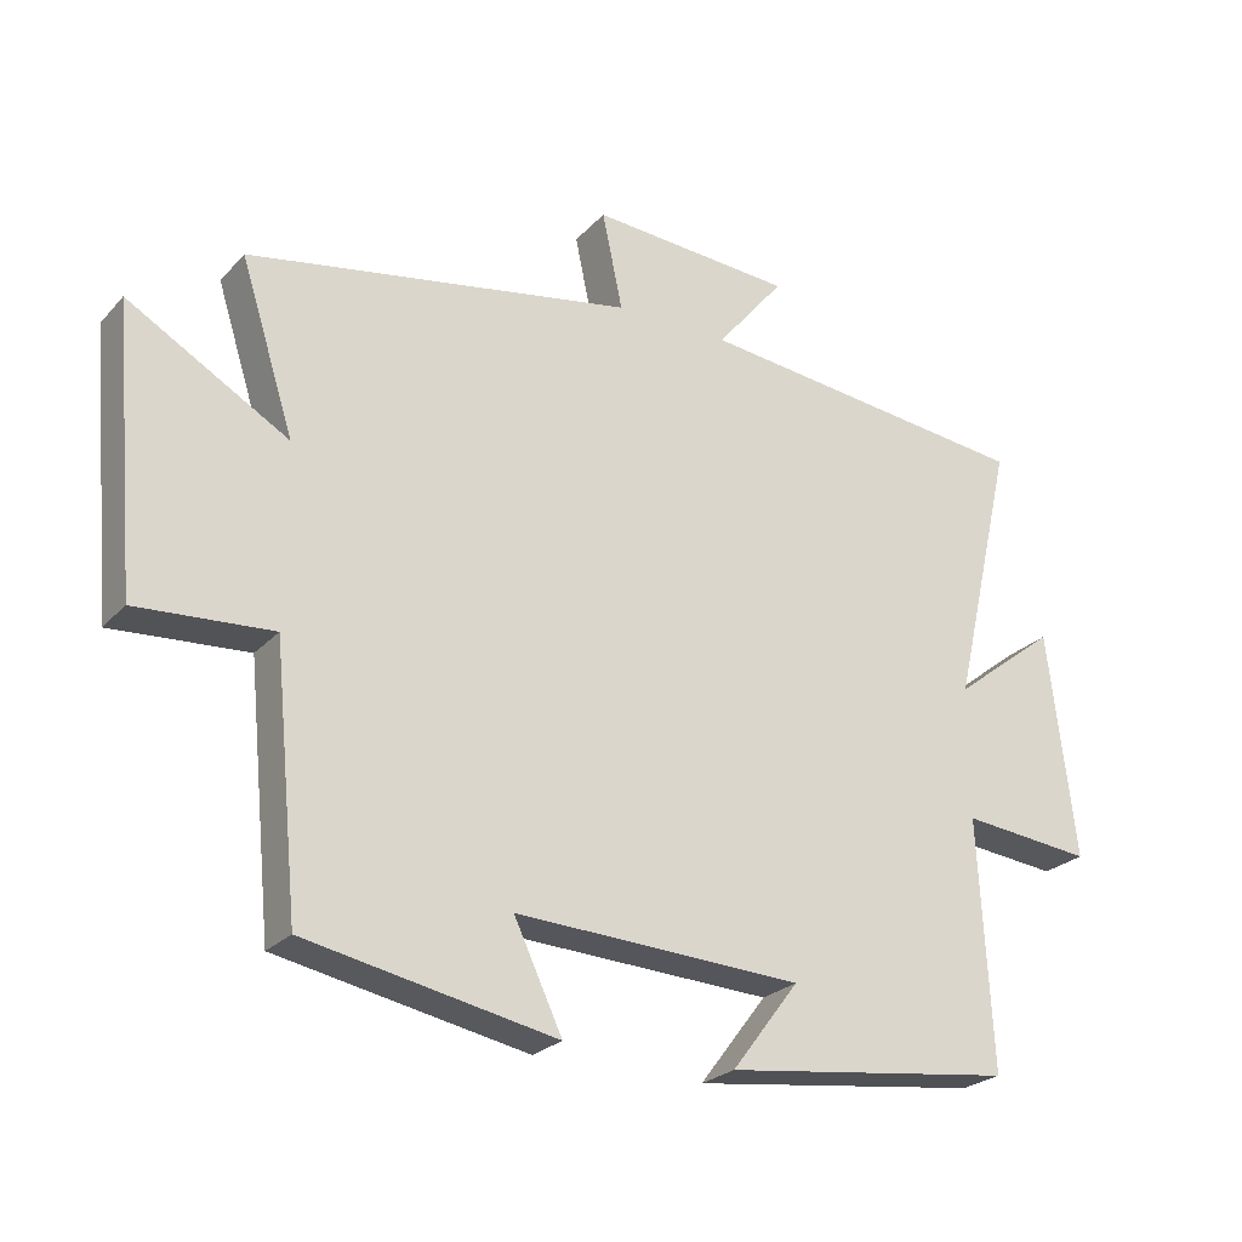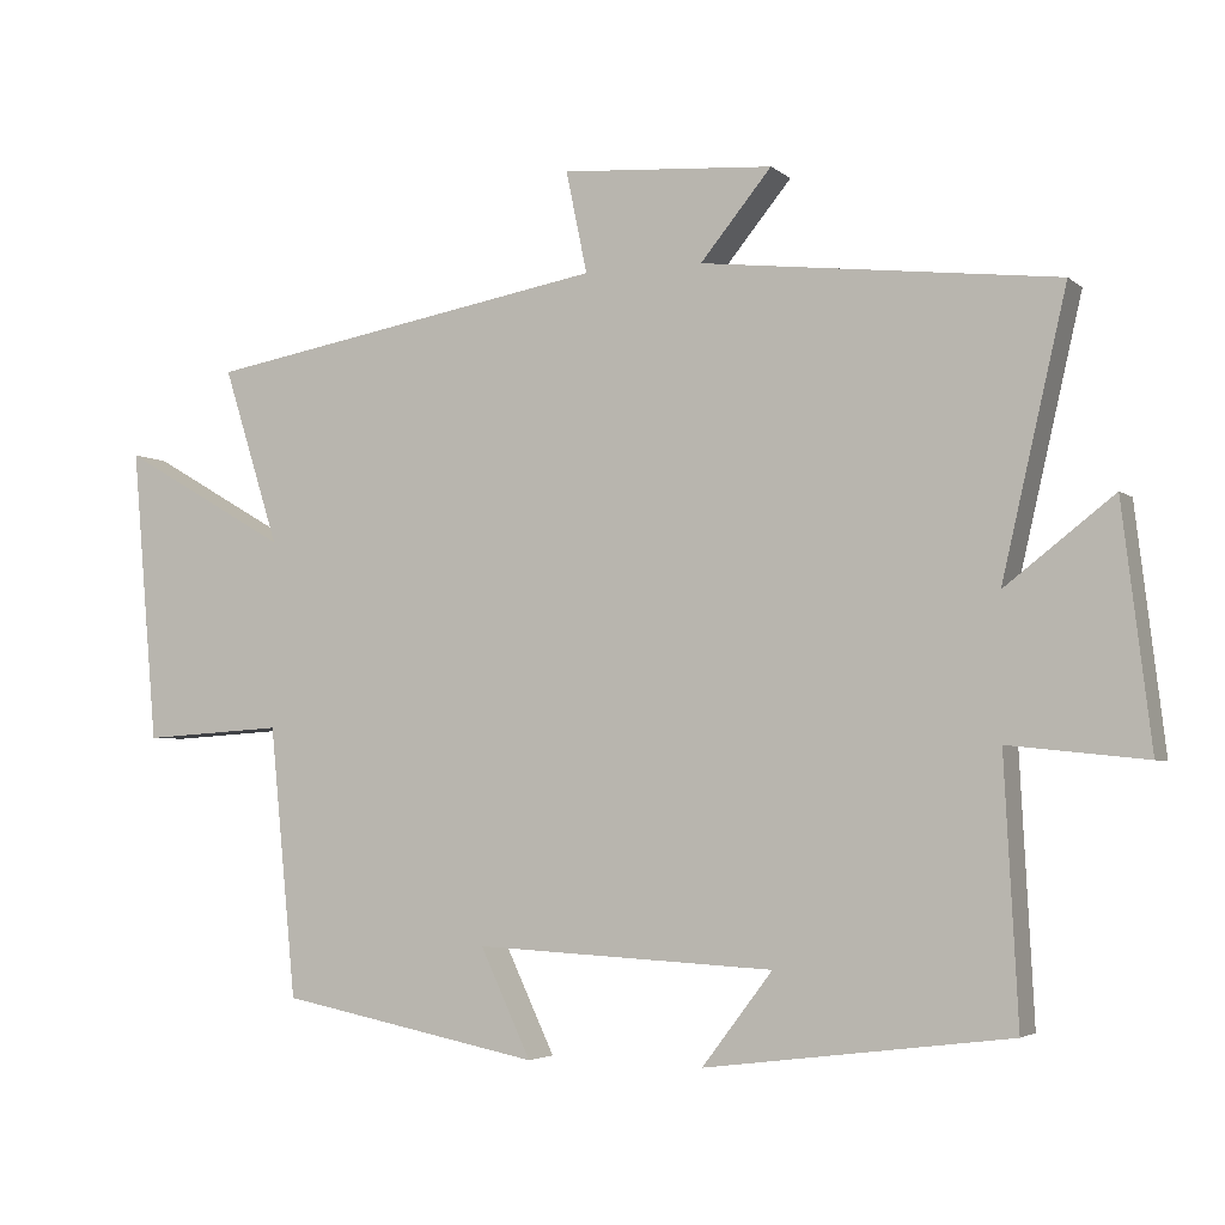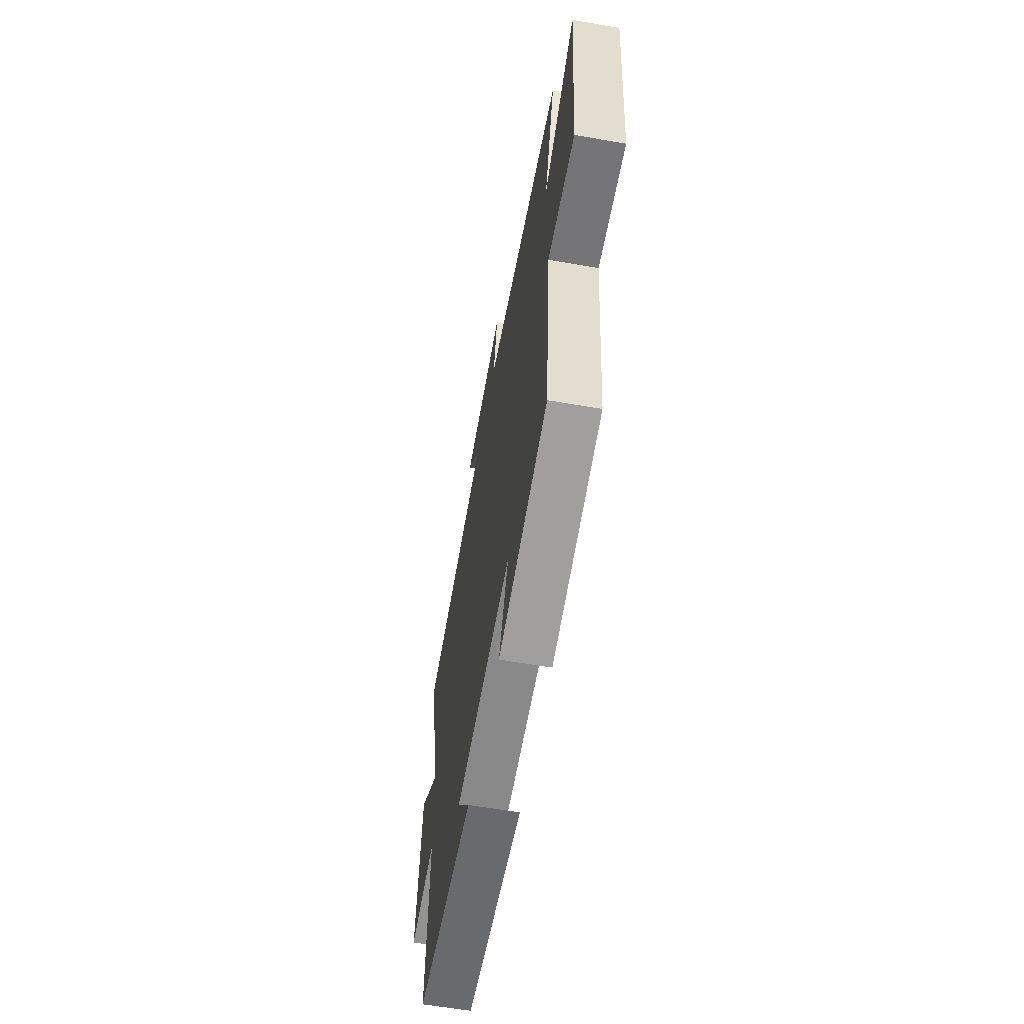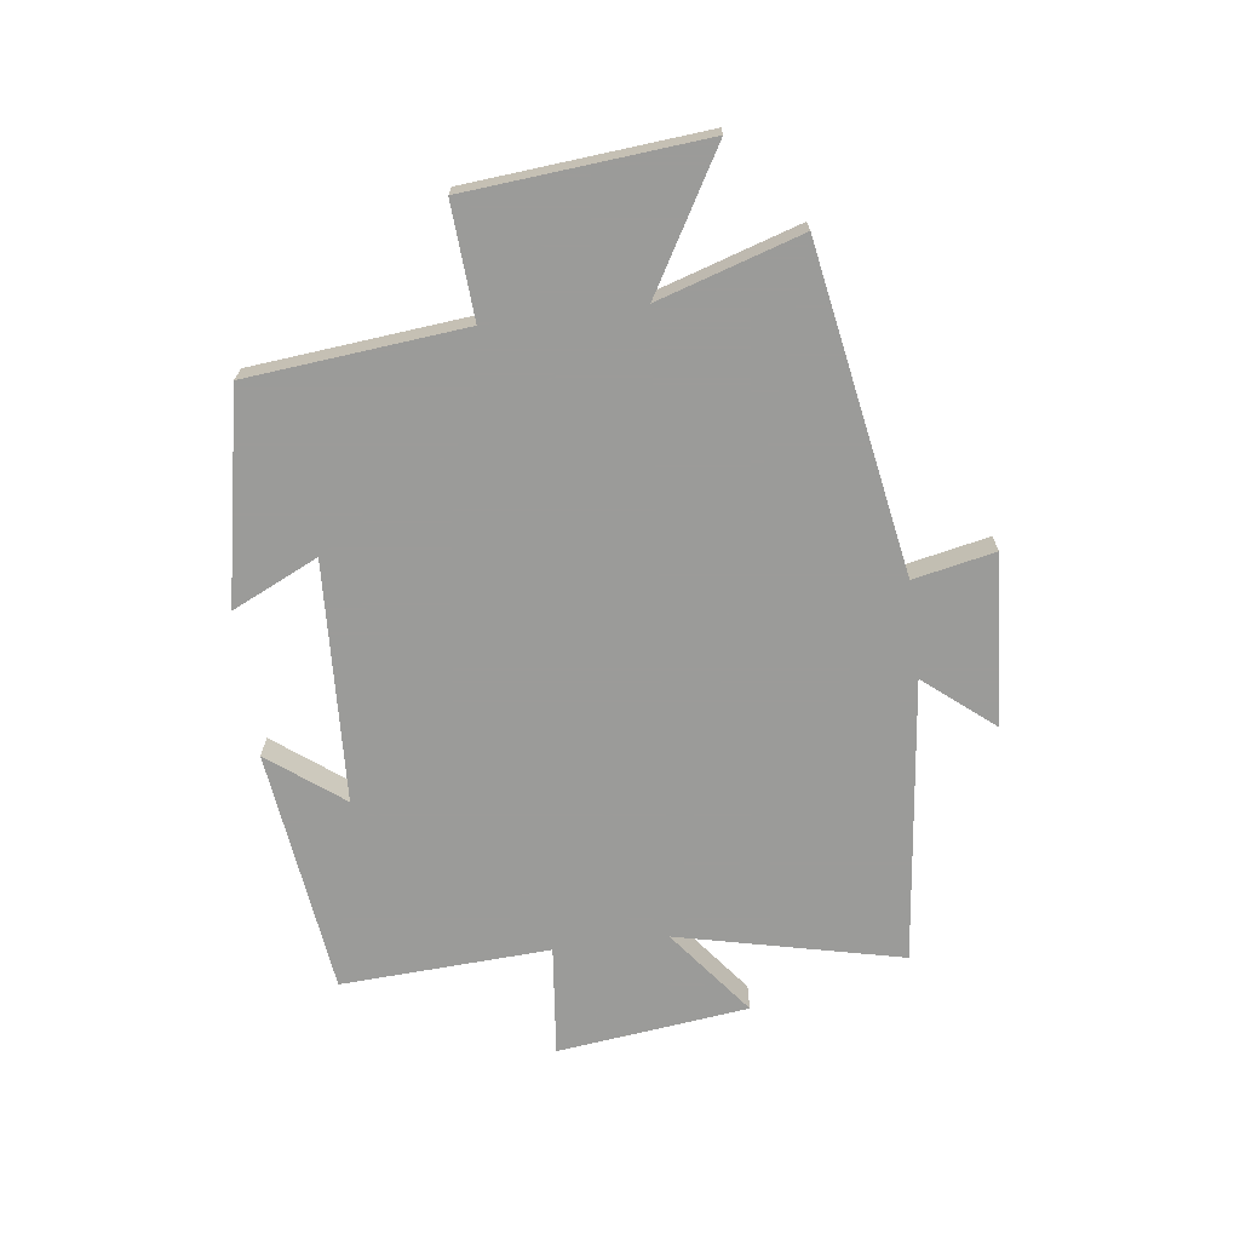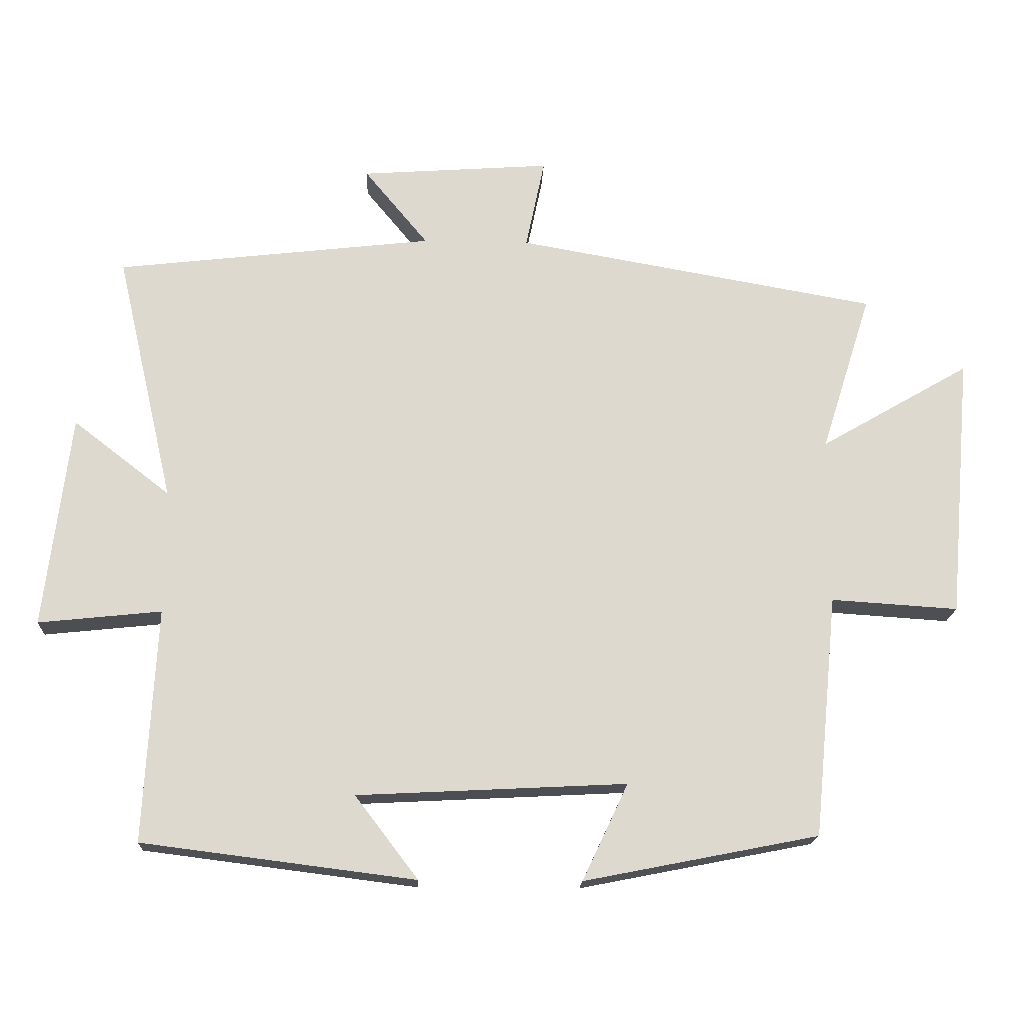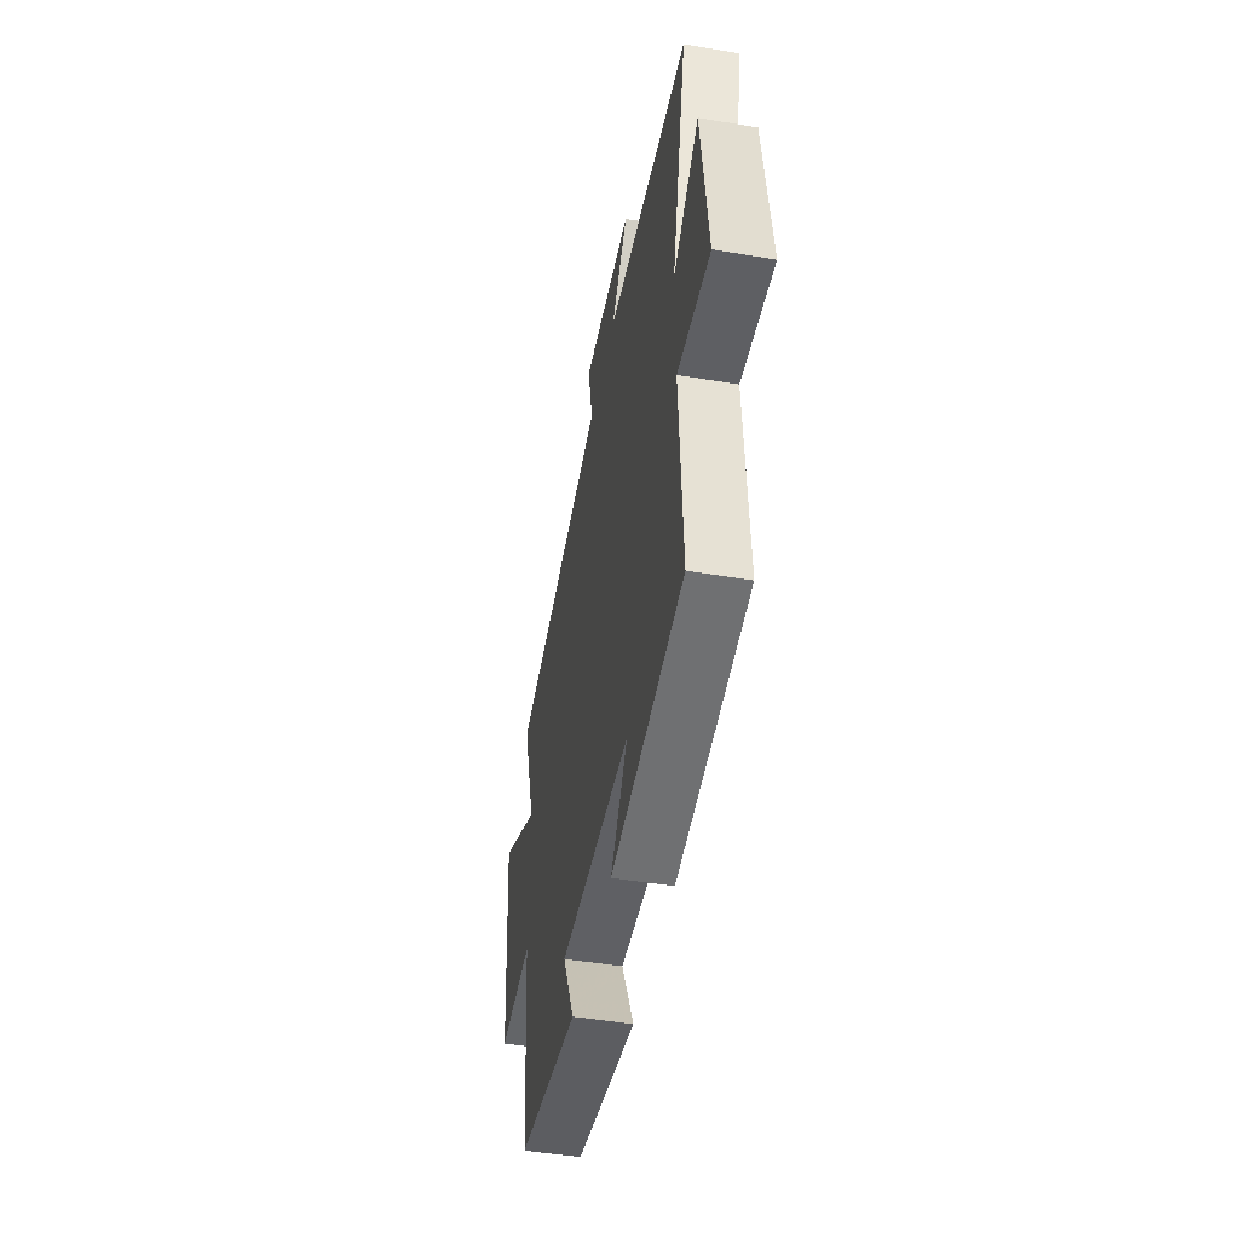
<metadata>
{"format":"obj","ext":"obj","renderer":"f3d","projection":"perspective","resolution":1024,"background":"white","views":[{"elev":-24.7,"azim":-31.6,"up":"+Z"},{"elev":-3.8,"azim":24.0,"up":"+Z"},{"elev":-60.3,"azim":-100.1,"up":"+Z"},{"elev":-69.6,"azim":-82.7,"up":"+Y"},{"elev":-17.8,"azim":177.5,"up":"+Z"},{"elev":-47.7,"azim":79.3,"up":"+Z"}]}
</metadata>
<code>
v 0.585 0.07 0.446
v 0.5 0.07 0.078
v 0.643 0.07 0.189
v 0.681 0.07 -0.125
v 0.5 0.07 -0.106
v 0.518 0.07 -0.449
v 0.116 0.07 -0.5
v 0.209 0.07 -0.378
v -0.187 0.07 -0.358
v -0.12 0.07 -0.5
v -0.465 0.07 -0.432
v -0.5 0.07 -0.076
v -0.687 0.07 -0.088
v -0.721 0.07 0.3
v -0.5 0.07 0.172
v -0.574 0.07 0.406
v -0.041 0.07 0.5
v -0.069 0.07 0.634
v 0.211 0.07 0.614
v 0.117 0.07 0.5
v 0.585 0 0.446
v 0.5 0 0.078
v 0.643 0 0.189
v 0.681 0 -0.125
v 0.5 0 -0.106
v 0.518 0 -0.449
v 0.116 0 -0.5
v 0.209 0 -0.378
v -0.187 0 -0.358
v -0.12 0 -0.5
v -0.465 0 -0.432
v -0.5 0 -0.076
v -0.687 0 -0.088
v -0.721 0 0.3
v -0.5 0 0.172
v -0.574 0 0.406
v -0.041 0 0.5
v -0.069 0 0.634
v 0.211 0 0.614
v 0.117 0 0.5
f 17 18 19 20
f 20 1 2
f 17 20 2
f 16 17 2
f 15 16 2
f 12 13 14 15
f 11 12 15
f 10 11 15
f 9 10 15
f 8 9 15 2
f 5 6 7 8
f 5 8 2 3
f 3 4 5
f 40 39 38 37
f 22 21 40
f 22 40 37
f 22 37 36
f 22 36 35
f 35 34 33 32
f 35 32 31
f 35 31 30
f 35 30 29
f 22 35 29 28
f 28 27 26 25
f 23 22 28 25
f 25 24 23
f 1 21 22 2
f 2 22 23 3
f 3 23 24 4
f 4 24 25 5
f 5 25 26 6
f 6 26 27 7
f 7 27 28 8
f 8 28 29 9
f 9 29 30 10
f 10 30 31 11
f 11 31 32 12
f 12 32 33 13
f 13 33 34 14
f 14 34 35 15
f 15 35 36 16
f 16 36 37 17
f 17 37 38 18
f 18 38 39 19
f 19 39 40 20
f 20 40 21 1

</code>
